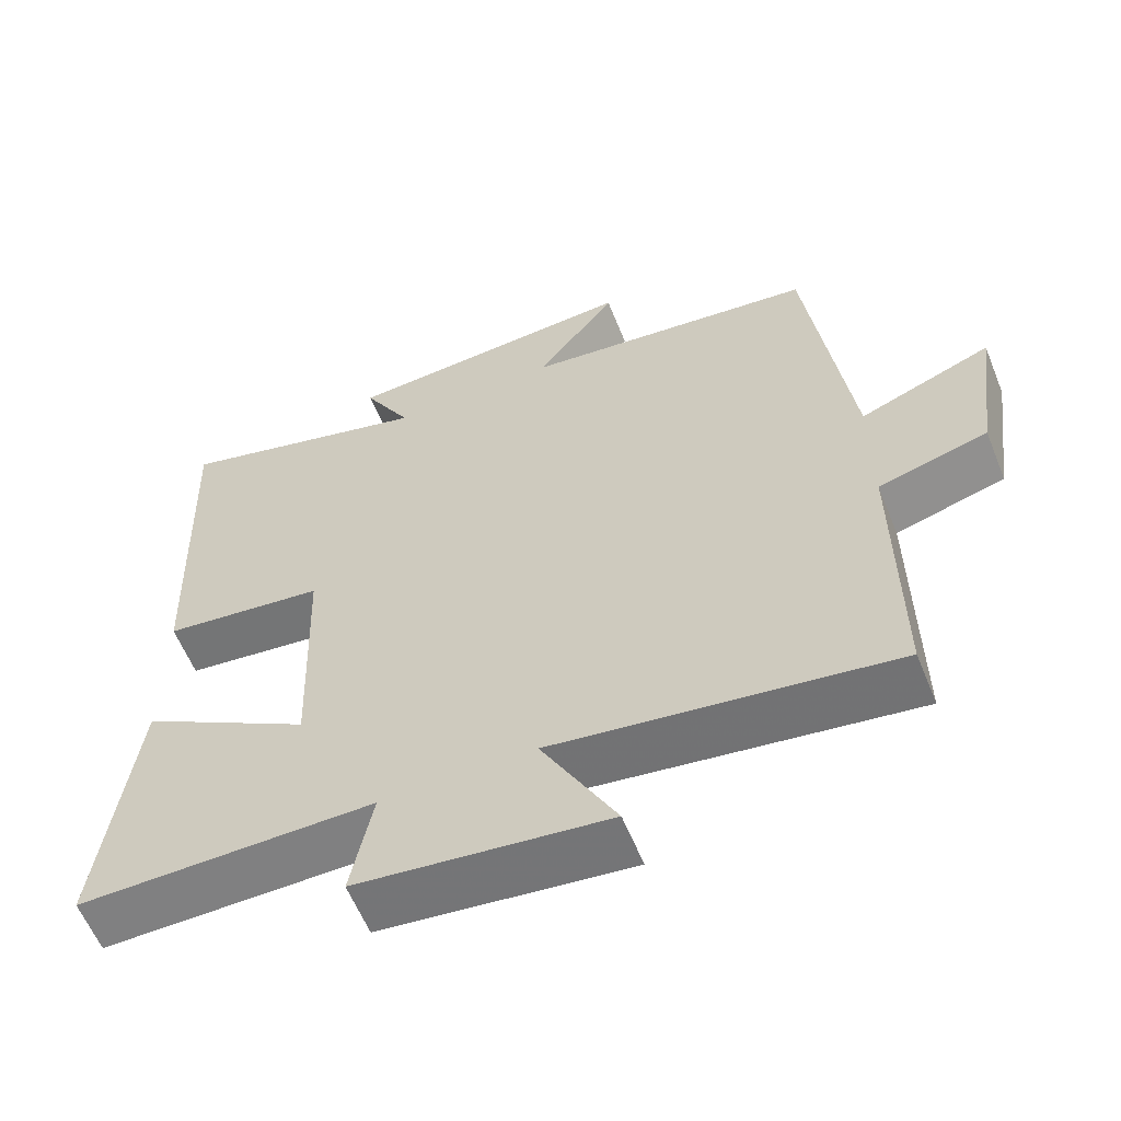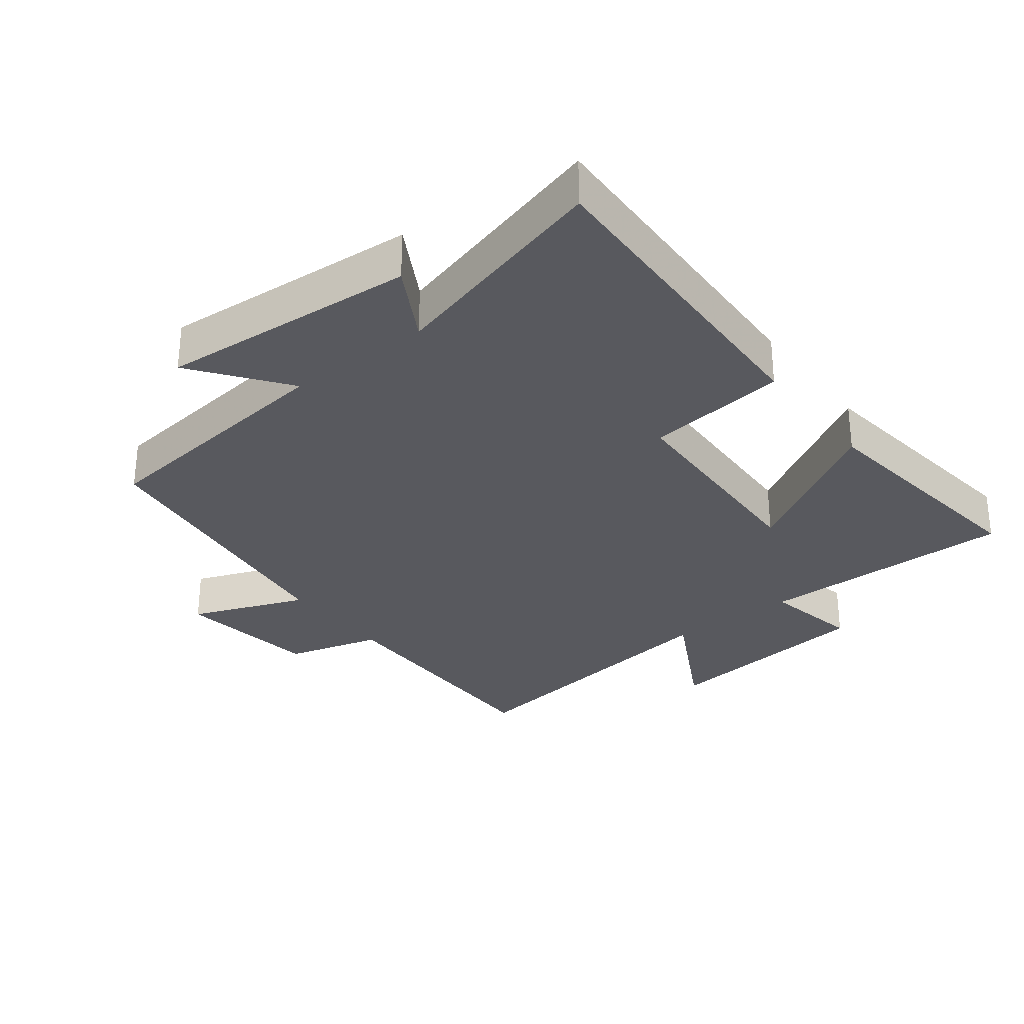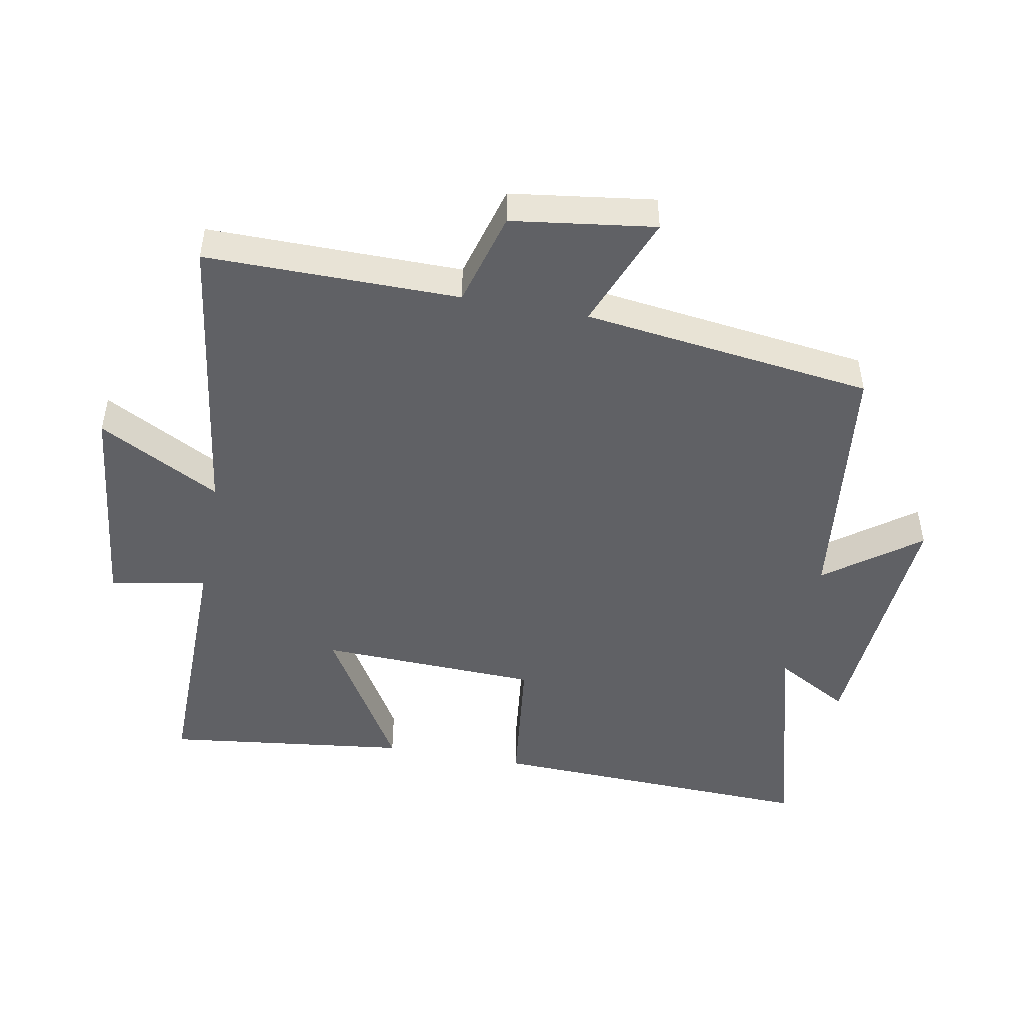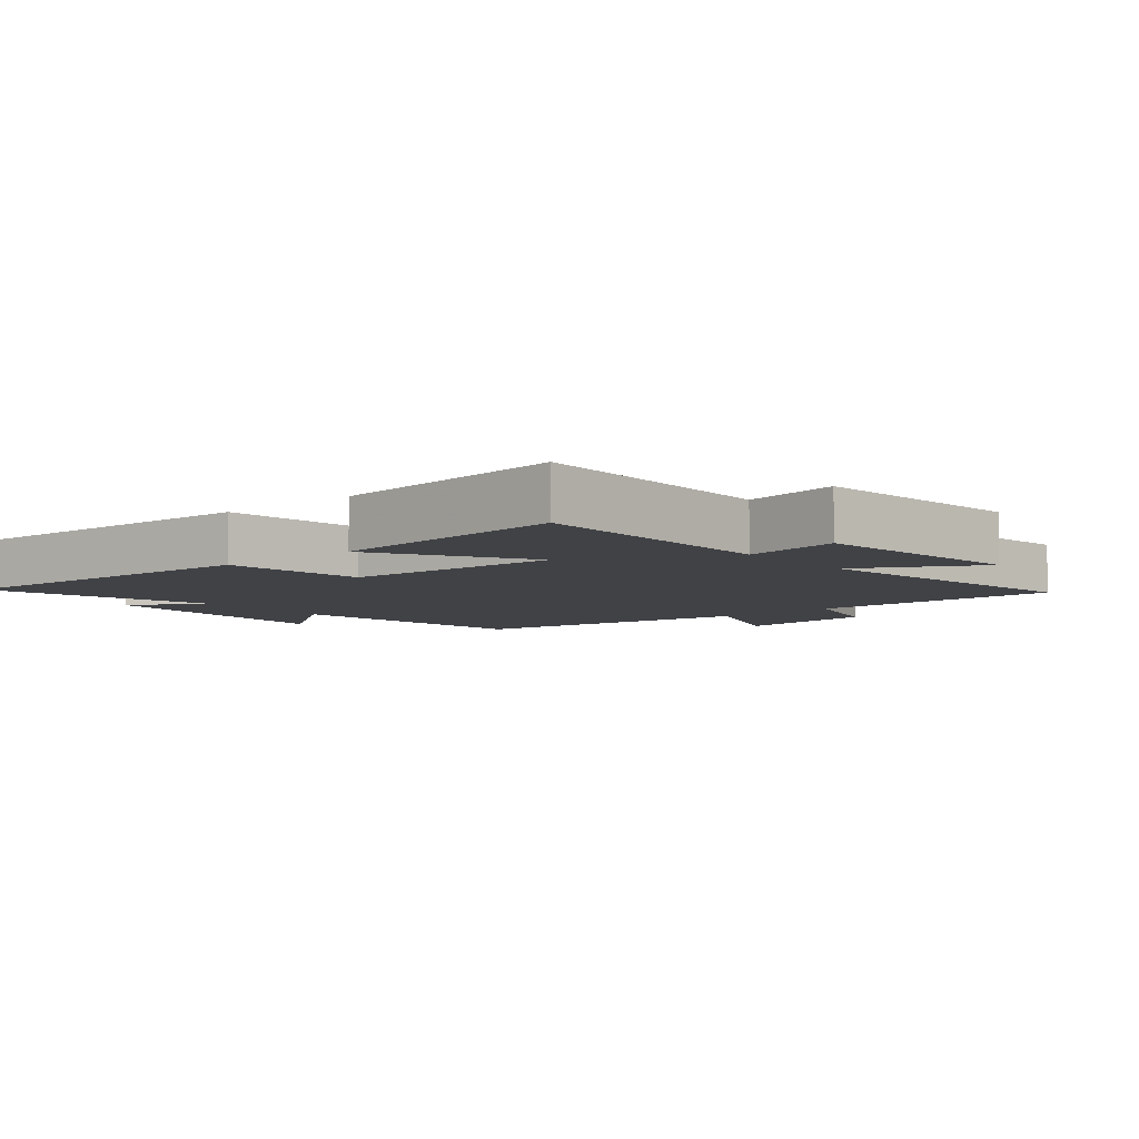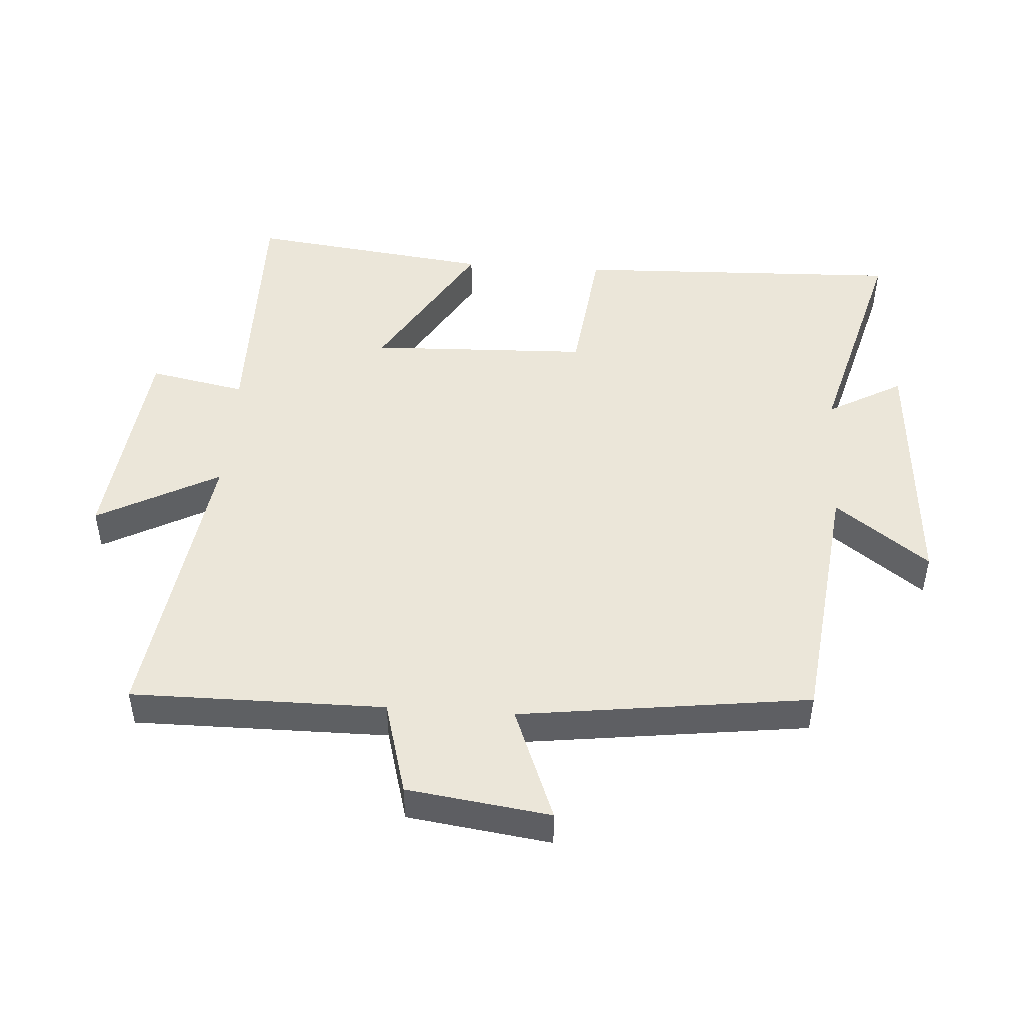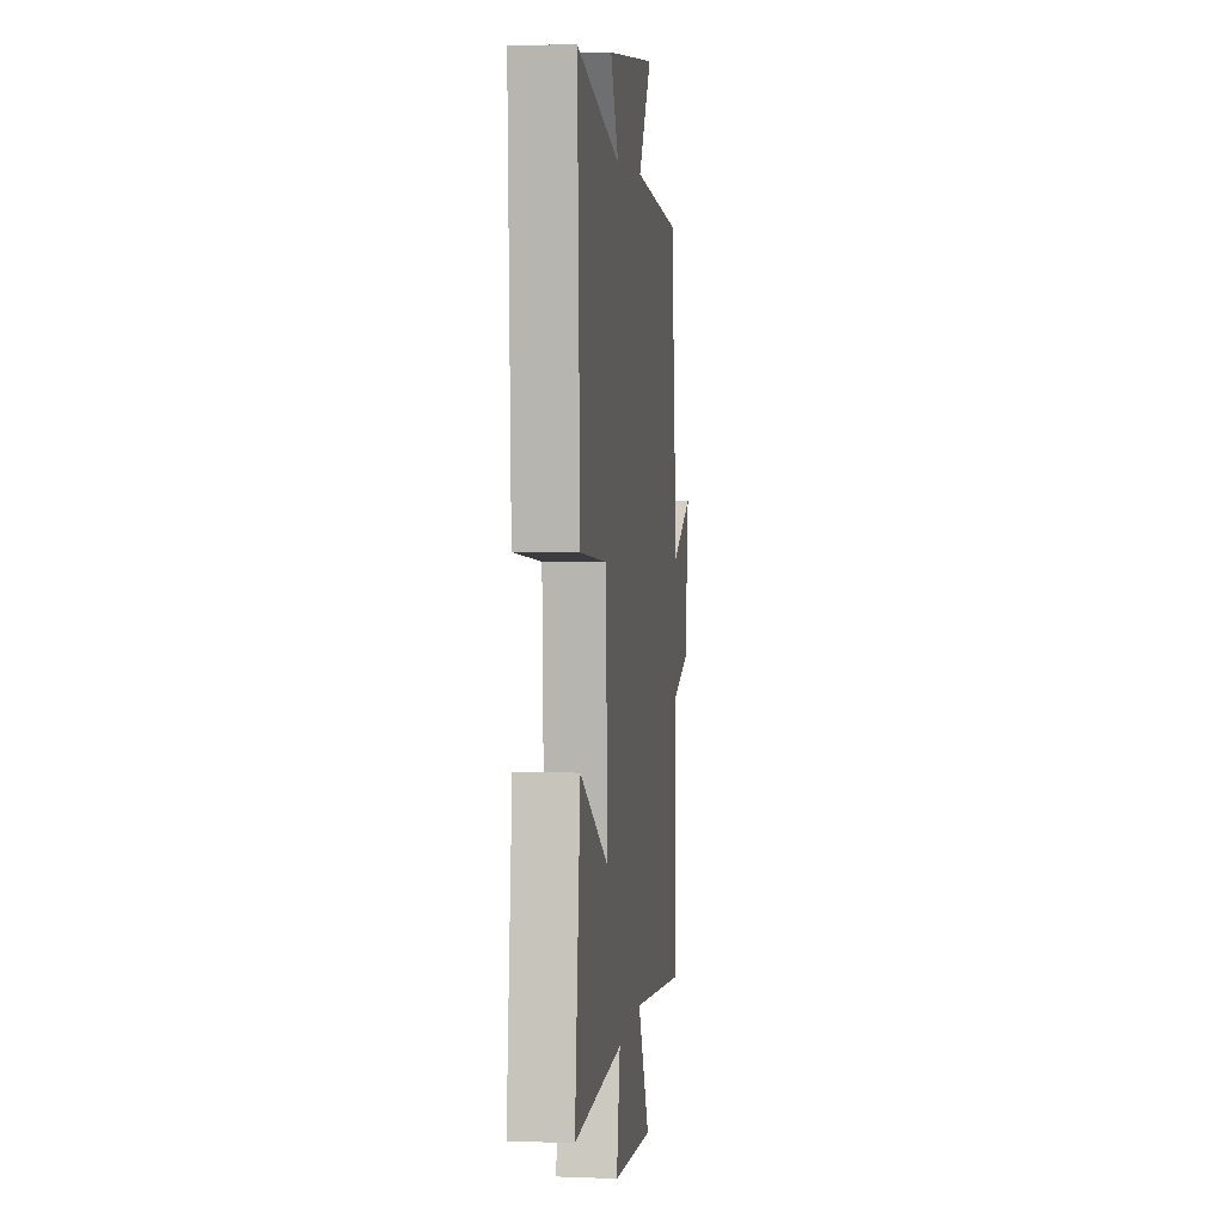
<metadata>
{"format":"obj","ext":"obj","renderer":"f3d","projection":"perspective","resolution":1024,"background":"white","views":[{"elev":-59.8,"azim":-158.0,"up":"+Z"},{"elev":-30.3,"azim":37.6,"up":"+Y"},{"elev":-48.0,"azim":-100.6,"up":"+Y"},{"elev":-6.5,"azim":129.9,"up":"+Y"},{"elev":47.6,"azim":-86.1,"up":"+Y"},{"elev":5.3,"azim":96.8,"up":"+Z"}]}
</metadata>
<code>
v 0.546 0.07 -0.504
v 0.153 0.07 -0.5
v 0.182 0.07 -0.647
v -0.15 0.07 -0.685
v -0.051 0.07 -0.5
v -0.502 0.07 -0.564
v -0.5 0.07 -0.178
v -0.645 0.07 -0.138
v -0.675 0.07 0.08
v -0.5 0.07 0.012
v -0.443 0.07 0.454
v -0.051 0.07 0.5
v -0.157 0.07 0.642
v 0.237 0.07 0.614
v 0.173 0.07 0.5
v 0.518 0.07 0.594
v 0.5 0.07 0.091
v 0.284 0.07 0.065
v 0.272 0.07 -0.269
v 0.5 0.07 -0.133
v 0.546 0 -0.504
v 0.153 0 -0.5
v 0.182 0 -0.647
v -0.15 0 -0.685
v -0.051 0 -0.5
v -0.502 0 -0.564
v -0.5 0 -0.178
v -0.645 0 -0.138
v -0.675 0 0.08
v -0.5 0 0.012
v -0.443 0 0.454
v -0.051 0 0.5
v -0.157 0 0.642
v 0.237 0 0.614
v 0.173 0 0.5
v 0.518 0 0.594
v 0.5 0 0.091
v 0.284 0 0.065
v 0.272 0 -0.269
v 0.5 0 -0.133
f 19 20 1 2
f 18 19 2
f 15 16 17 18
f 15 18 2
f 12 13 14 15
f 12 15 2
f 11 12 2
f 10 11 2
f 7 8 9 10
f 7 10 2 3
f 5 6 7
f 5 7 3
f 3 4 5
f 22 21 40 39
f 22 39 38
f 38 37 36 35
f 22 38 35
f 35 34 33 32
f 22 35 32
f 22 32 31
f 22 31 30
f 30 29 28 27
f 23 22 30 27
f 27 26 25
f 23 27 25
f 25 24 23
f 1 21 22 2
f 2 22 23 3
f 3 23 24 4
f 4 24 25 5
f 5 25 26 6
f 6 26 27 7
f 7 27 28 8
f 8 28 29 9
f 9 29 30 10
f 10 30 31 11
f 11 31 32 12
f 12 32 33 13
f 13 33 34 14
f 14 34 35 15
f 15 35 36 16
f 16 36 37 17
f 17 37 38 18
f 18 38 39 19
f 19 39 40 20
f 20 40 21 1

</code>
